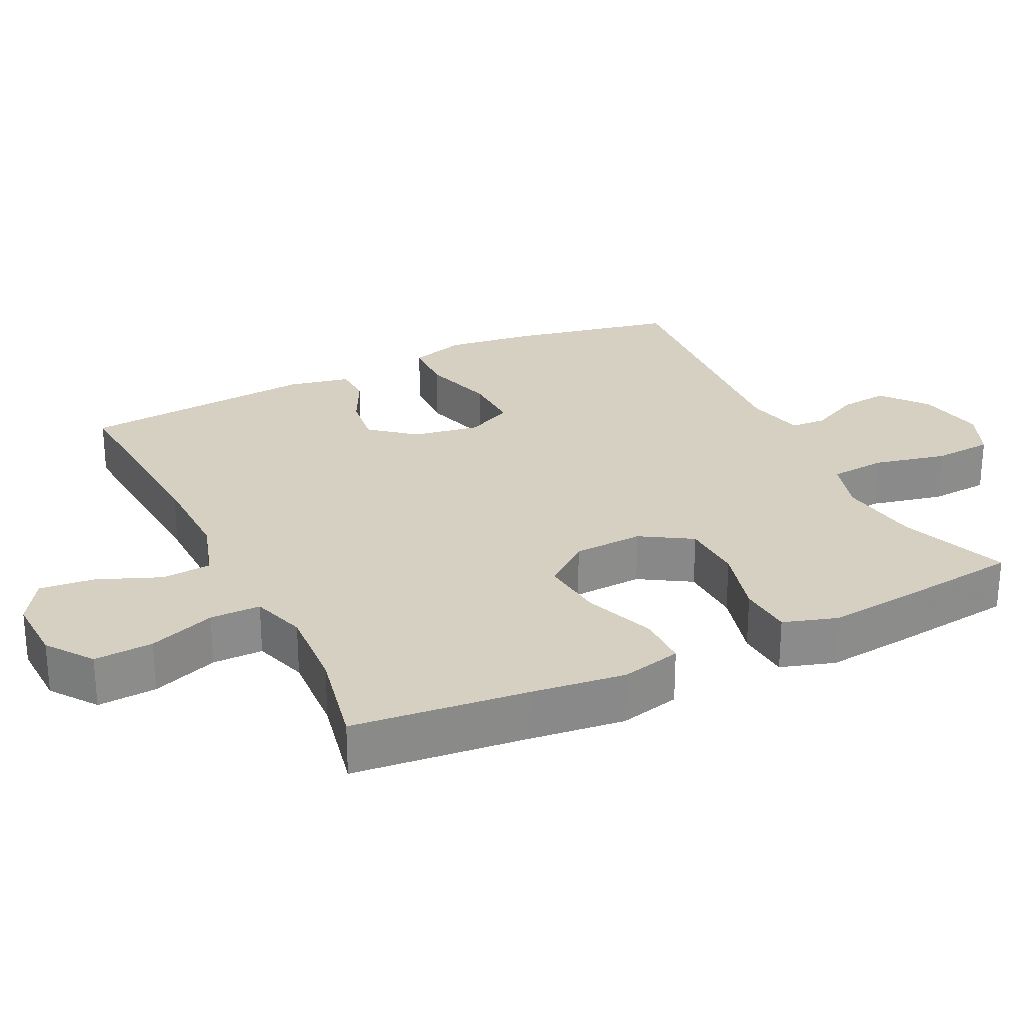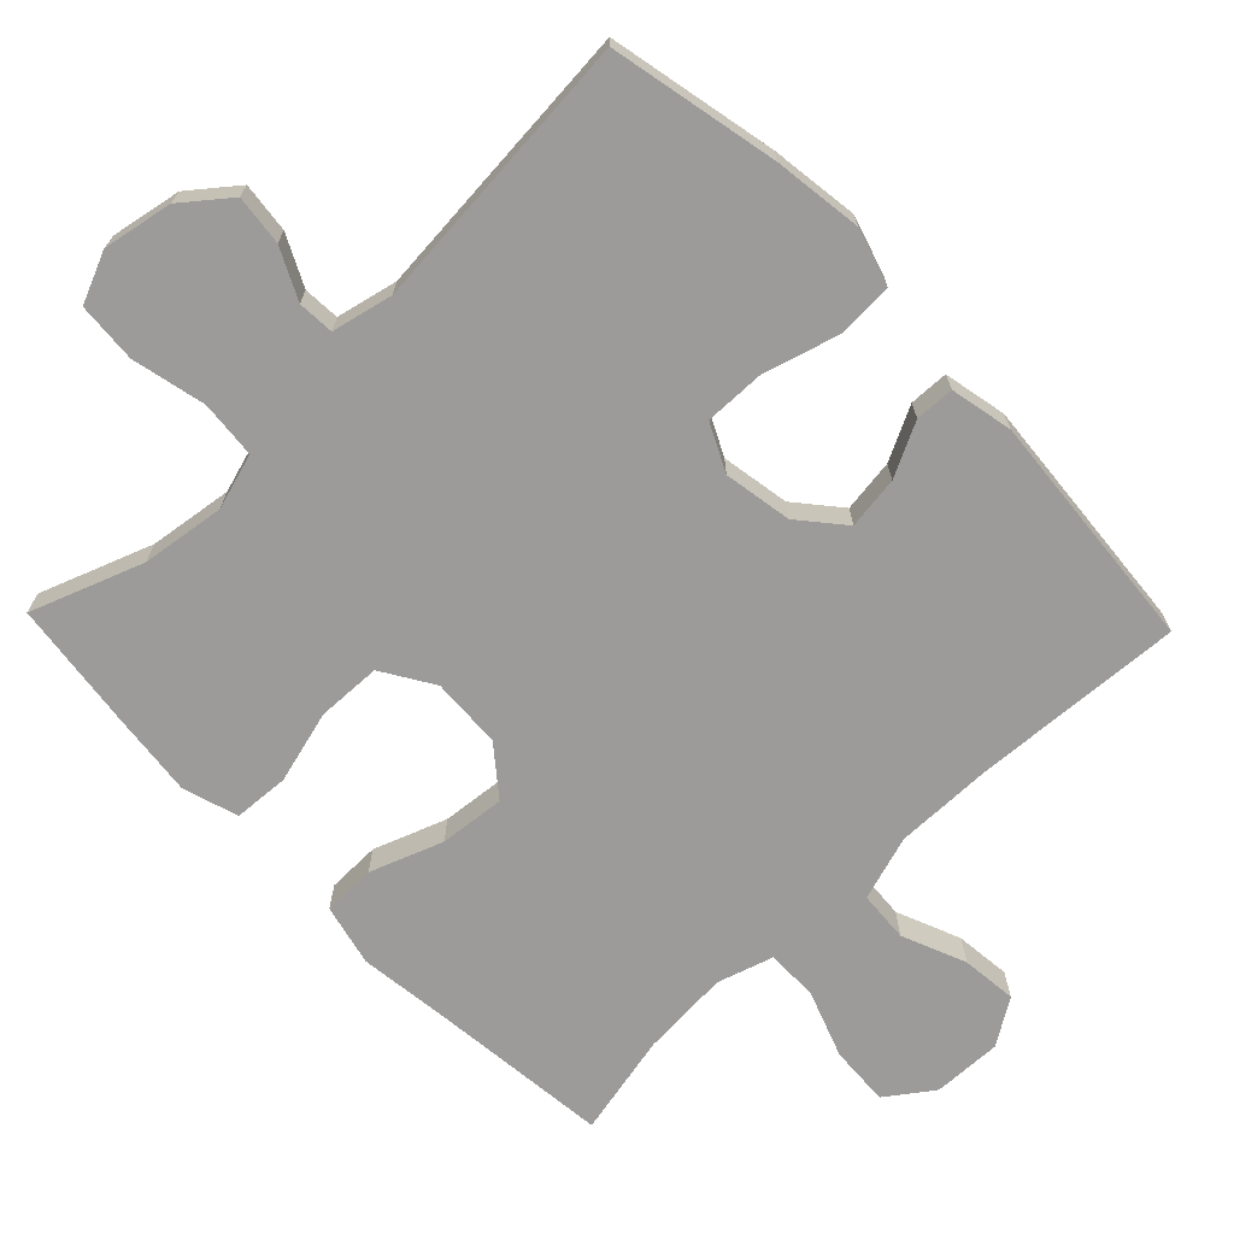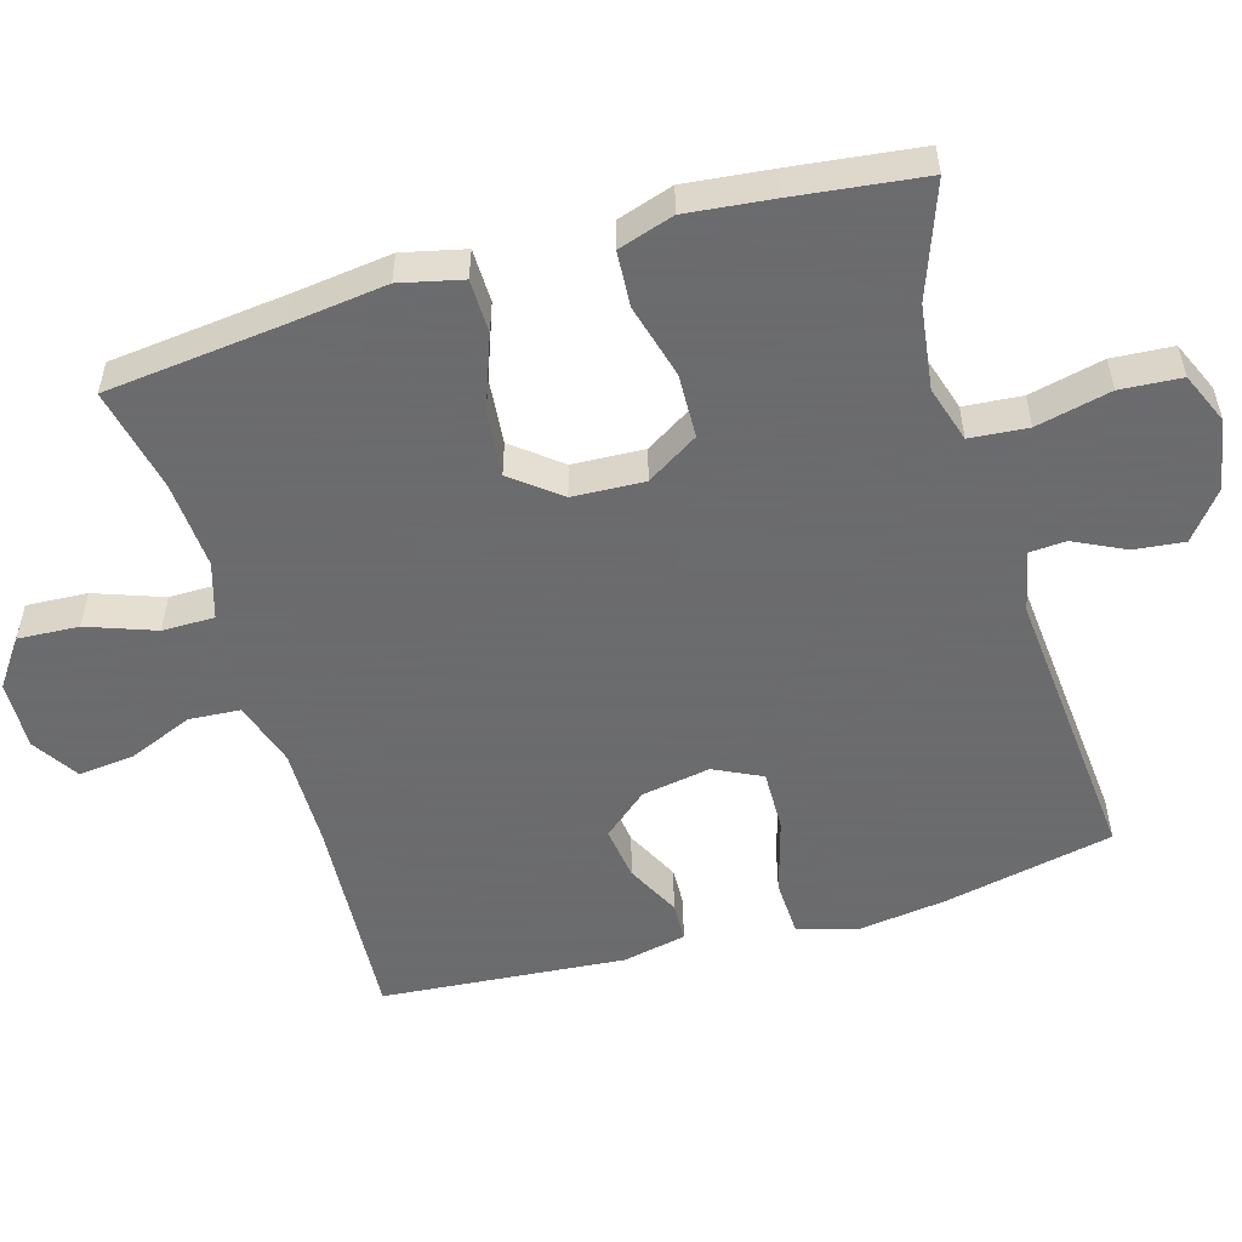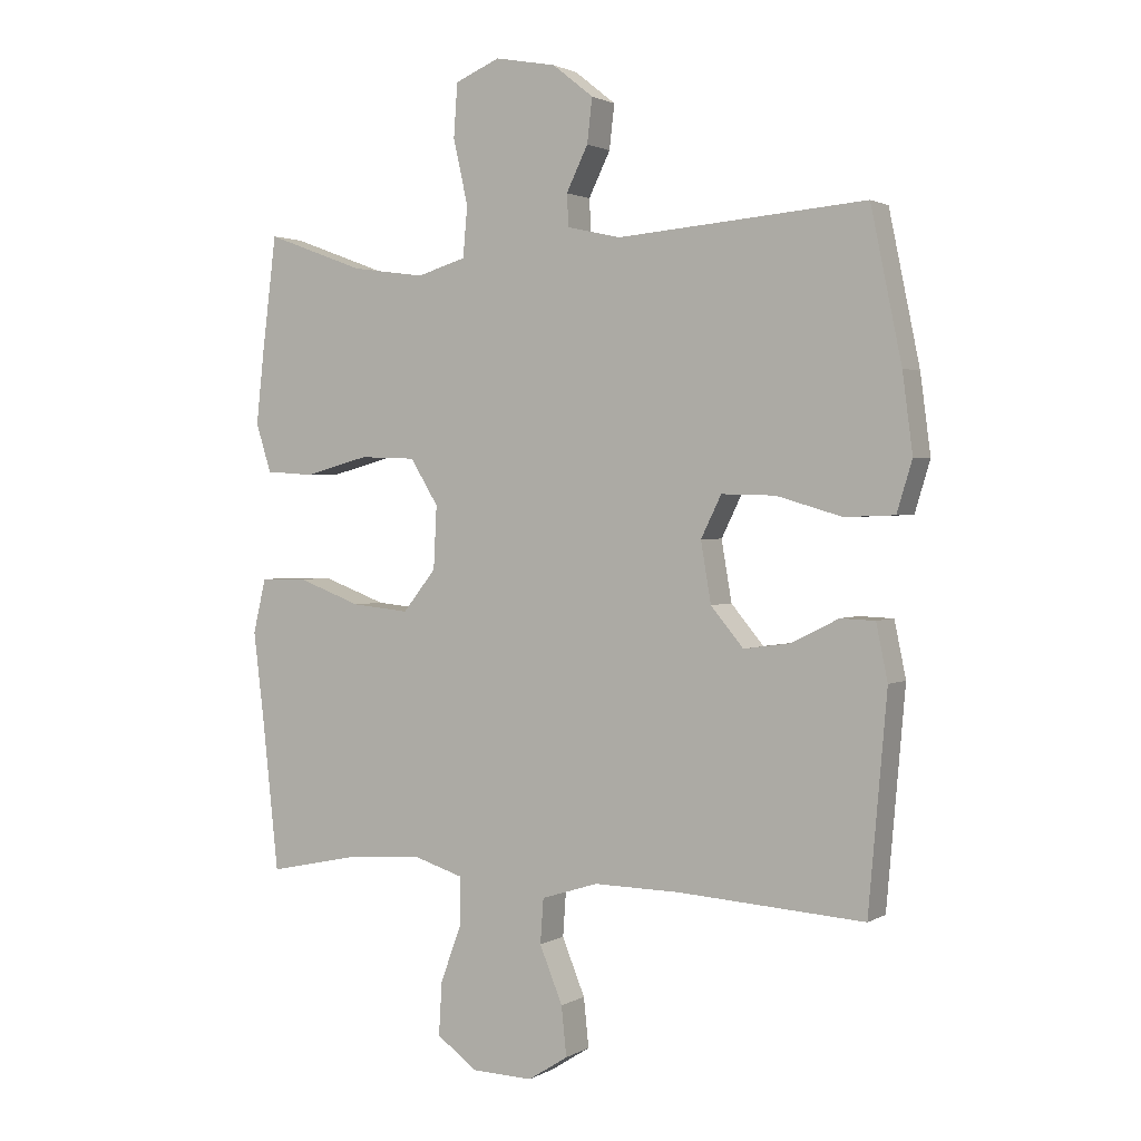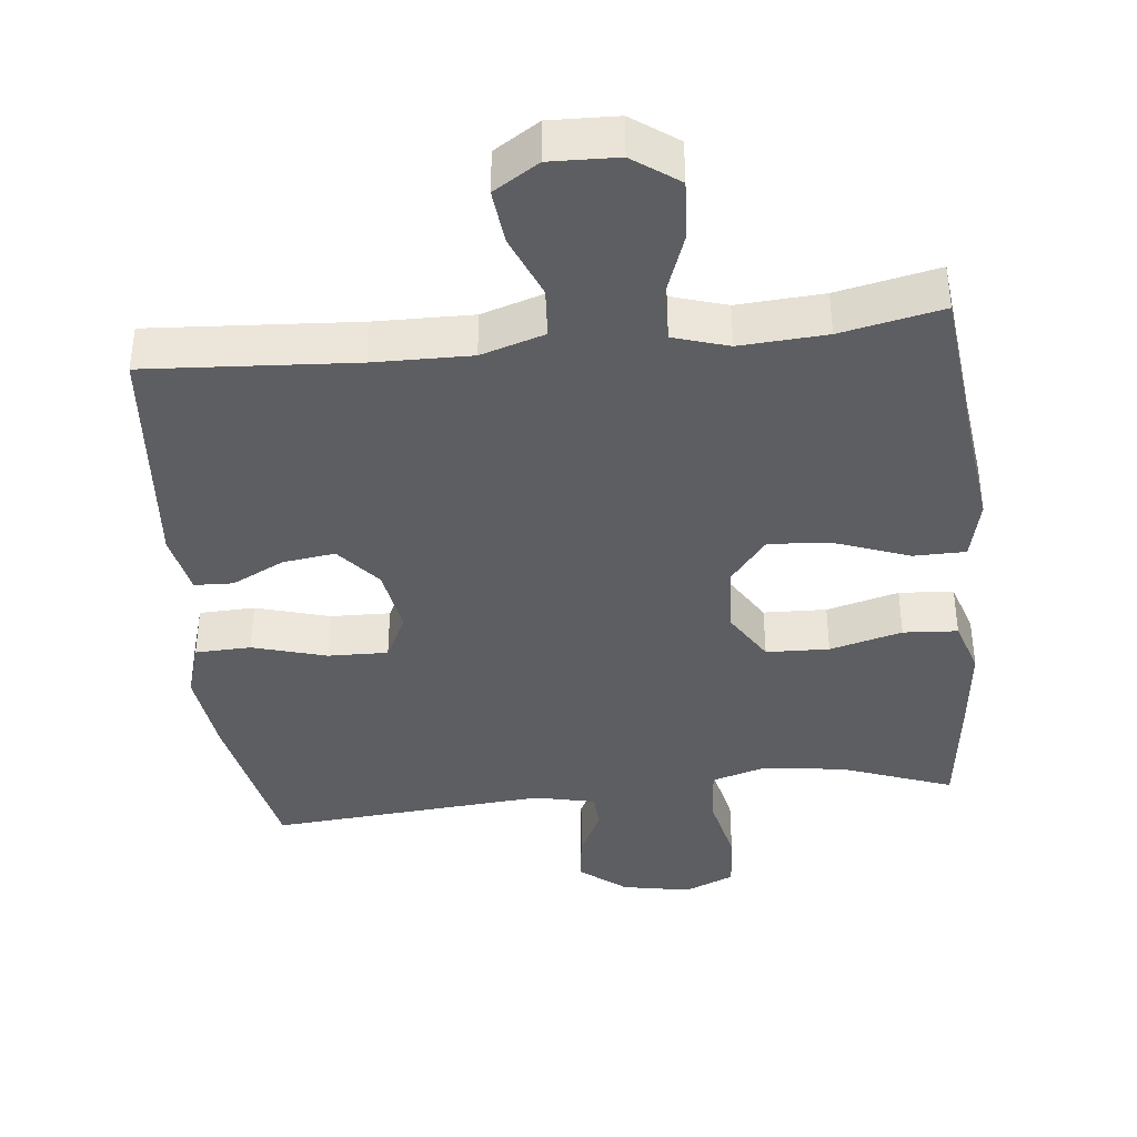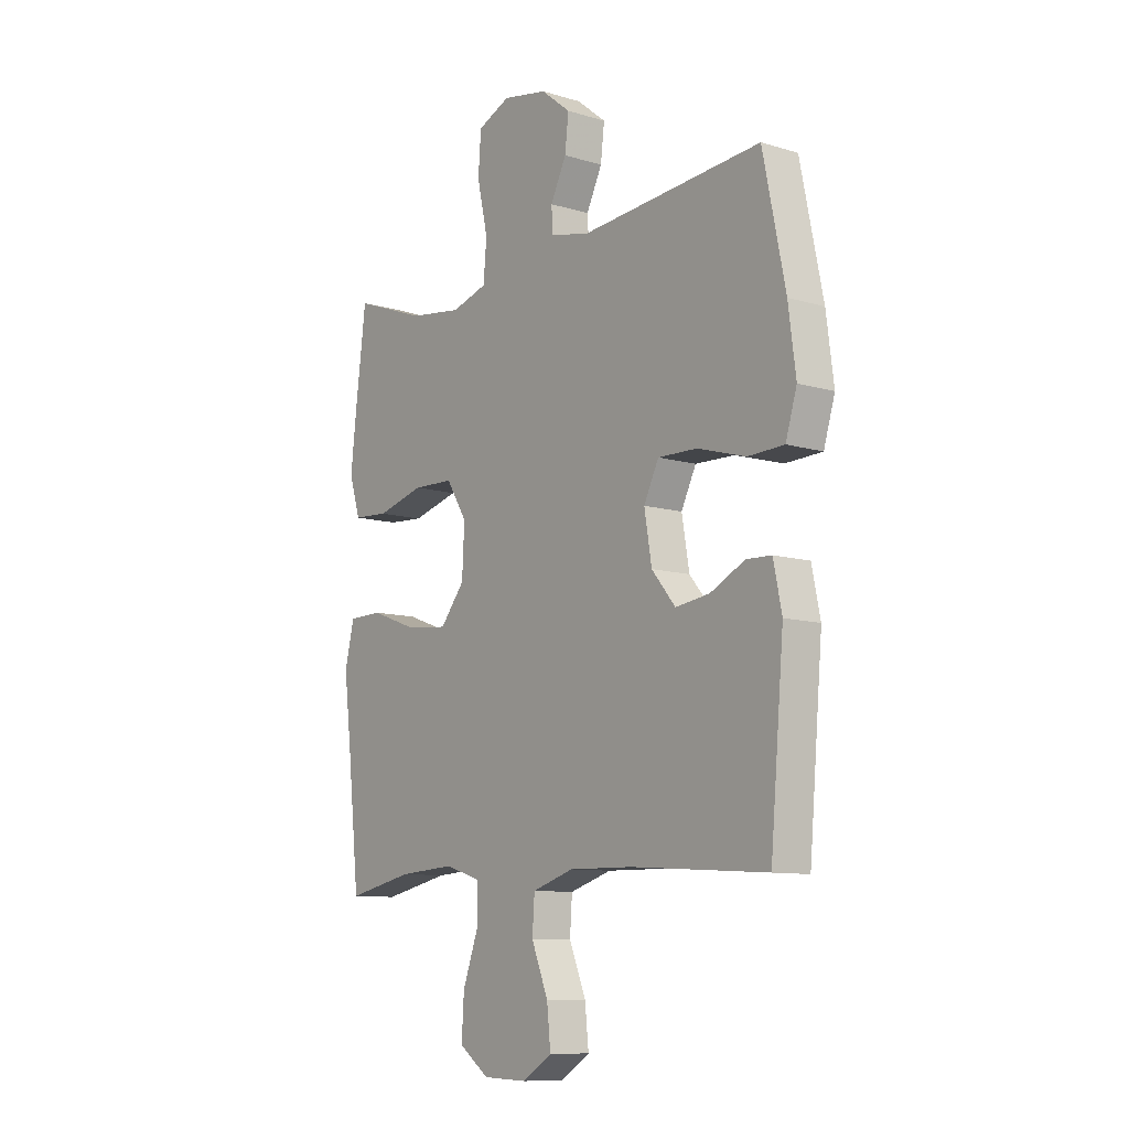
<metadata>
{"format":"obj","ext":"obj","renderer":"f3d","projection":"perspective","resolution":1024,"background":"white","views":[{"elev":26.5,"azim":-116.1,"up":"+Y"},{"elev":-69.9,"azim":44.0,"up":"+Y"},{"elev":-53.5,"azim":-73.5,"up":"+Y"},{"elev":1.8,"azim":28.6,"up":"+Z"},{"elev":-39.4,"azim":-173.9,"up":"+Y"},{"elev":-10.0,"azim":52.4,"up":"+Z"}]}
</metadata>
<code>
v -0.5 0.07 0.5
v -0.346 0.07 0.443
v -0.231 0.07 0.427
v -0.154 0.07 0.45
v -0.147 0.07 0.529
v -0.17 0.07 0.631
v -0.164 0.07 0.714
v -0.094 0.07 0.744
v 0.002 0.07 0.726
v 0.066 0.07 0.675
v 0.058 0.07 0.606
v 0.024 0.07 0.537
v 0.027 0.07 0.487
v 0.111 0.07 0.468
v 0.5 0.07 0.5
v 0.548 0.07 0.267
v 0.564 0.07 0.145
v 0.54 0.07 0.066
v 0.462 0.07 0.063
v 0.359 0.07 0.093
v 0.275 0.07 0.095
v 0.243 0.07 0.03
v 0.259 0.07 -0.064
v 0.31 0.07 -0.125
v 0.383 0.07 -0.115
v 0.457 0.07 -0.078
v 0.511 0.07 -0.08
v 0.529 0.07 -0.167
v 0.5 0.07 -0.5
v 0.209 0.07 -0.481
v 0.073 0.07 -0.479
v -0.016 0.07 -0.507
v -0.021 0.07 -0.577
v 0.015 0.07 -0.665
v 0.023 0.07 -0.742
v -0.04 0.07 -0.782
v -0.135 0.07 -0.779
v -0.199 0.07 -0.733
v -0.194 0.07 -0.65
v -0.16 0.07 -0.557
v -0.16 0.07 -0.486
v -0.237 0.07 -0.462
v -0.358 0.07 -0.47
v -0.5 0.07 -0.5
v -0.526 0.07 -0.257
v -0.542 0.07 -0.125
v -0.522 0.07 -0.04
v -0.449 0.07 -0.039
v -0.349 0.07 -0.076
v -0.259 0.07 -0.085
v -0.207 0.07 -0.02
v -0.202 0.07 0.078
v -0.246 0.07 0.149
v -0.334 0.07 0.152
v -0.435 0.07 0.125
v -0.511 0.07 0.13
v -0.535 0.07 0.206
v -0.522 0.07 0.324
v -0.5 0 0.5
v -0.346 0 0.443
v -0.231 0 0.427
v -0.154 0 0.45
v -0.147 0 0.529
v -0.17 0 0.631
v -0.164 0 0.714
v -0.094 0 0.744
v 0.002 0 0.726
v 0.066 0 0.675
v 0.058 0 0.606
v 0.024 0 0.537
v 0.027 0 0.487
v 0.111 0 0.468
v 0.5 0 0.5
v 0.548 0 0.267
v 0.564 0 0.145
v 0.54 0 0.066
v 0.462 0 0.063
v 0.359 0 0.093
v 0.275 0 0.095
v 0.243 0 0.03
v 0.259 0 -0.064
v 0.31 0 -0.125
v 0.383 0 -0.115
v 0.457 0 -0.078
v 0.511 0 -0.08
v 0.529 0 -0.167
v 0.5 0 -0.5
v 0.209 0 -0.481
v 0.073 0 -0.479
v -0.016 0 -0.507
v -0.021 0 -0.577
v 0.015 0 -0.665
v 0.023 0 -0.742
v -0.04 0 -0.782
v -0.135 0 -0.779
v -0.199 0 -0.733
v -0.194 0 -0.65
v -0.16 0 -0.557
v -0.16 0 -0.486
v -0.237 0 -0.462
v -0.358 0 -0.47
v -0.5 0 -0.5
v -0.526 0 -0.257
v -0.542 0 -0.125
v -0.522 0 -0.04
v -0.449 0 -0.039
v -0.349 0 -0.076
v -0.259 0 -0.085
v -0.207 0 -0.02
v -0.202 0 0.078
v -0.246 0 0.149
v -0.334 0 0.152
v -0.435 0 0.125
v -0.511 0 0.13
v -0.535 0 0.206
v -0.522 0 0.324
f 58 1 2
f 57 58 2
f 56 57 2
f 55 56 2
f 54 55 2
f 53 54 2 3
f 52 53 3 4
f 51 52 4
f 47 48 49
f 46 47 49
f 45 46 49
f 45 49 50
f 44 45 50
f 43 44 50
f 42 43 50 51
f 38 39 40
f 37 38 40
f 36 37 40
f 35 36 40
f 34 35 40
f 33 34 40
f 32 33 40 41
f 42 51 4
f 41 42 4
f 32 41 4
f 31 32 4
f 28 29 30
f 27 28 30
f 26 27 30
f 25 26 30
f 18 19 20
f 17 18 20
f 16 17 20
f 15 16 20
f 14 15 20
f 13 14 20 21
f 10 11 12
f 9 10 12
f 8 9 12
f 7 8 12
f 6 7 12
f 5 6 12
f 5 12 13
f 13 21 22
f 5 13 22
f 4 5 22
f 24 25 30 31
f 23 24 31
f 4 22 23 31
f 60 59 116
f 60 116 115
f 60 115 114
f 60 114 113
f 60 113 112
f 61 60 112 111
f 62 61 111 110
f 62 110 109
f 107 106 105
f 107 105 104
f 107 104 103
f 108 107 103
f 108 103 102
f 108 102 101
f 109 108 101 100
f 98 97 96
f 98 96 95
f 98 95 94
f 98 94 93
f 98 93 92
f 98 92 91
f 99 98 91 90
f 62 109 100
f 62 100 99
f 62 99 90
f 62 90 89
f 88 87 86
f 88 86 85
f 88 85 84
f 88 84 83
f 78 77 76
f 78 76 75
f 78 75 74
f 78 74 73
f 78 73 72
f 79 78 72 71
f 70 69 68
f 70 68 67
f 70 67 66
f 70 66 65
f 70 65 64
f 70 64 63
f 71 70 63
f 80 79 71
f 80 71 63
f 80 63 62
f 89 88 83 82
f 89 82 81
f 89 81 80 62
f 1 59 60 2
f 2 60 61 3
f 3 61 62 4
f 4 62 63 5
f 5 63 64 6
f 6 64 65 7
f 7 65 66 8
f 8 66 67 9
f 9 67 68 10
f 10 68 69 11
f 11 69 70 12
f 12 70 71 13
f 13 71 72 14
f 14 72 73 15
f 15 73 74 16
f 16 74 75 17
f 17 75 76 18
f 18 76 77 19
f 19 77 78 20
f 20 78 79 21
f 21 79 80 22
f 22 80 81 23
f 23 81 82 24
f 24 82 83 25
f 25 83 84 26
f 26 84 85 27
f 27 85 86 28
f 28 86 87 29
f 29 87 88 30
f 30 88 89 31
f 31 89 90 32
f 32 90 91 33
f 33 91 92 34
f 34 92 93 35
f 35 93 94 36
f 36 94 95 37
f 37 95 96 38
f 38 96 97 39
f 39 97 98 40
f 40 98 99 41
f 41 99 100 42
f 42 100 101 43
f 43 101 102 44
f 44 102 103 45
f 45 103 104 46
f 46 104 105 47
f 47 105 106 48
f 48 106 107 49
f 49 107 108 50
f 50 108 109 51
f 51 109 110 52
f 52 110 111 53
f 53 111 112 54
f 54 112 113 55
f 55 113 114 56
f 56 114 115 57
f 57 115 116 58
f 58 116 59 1

</code>
